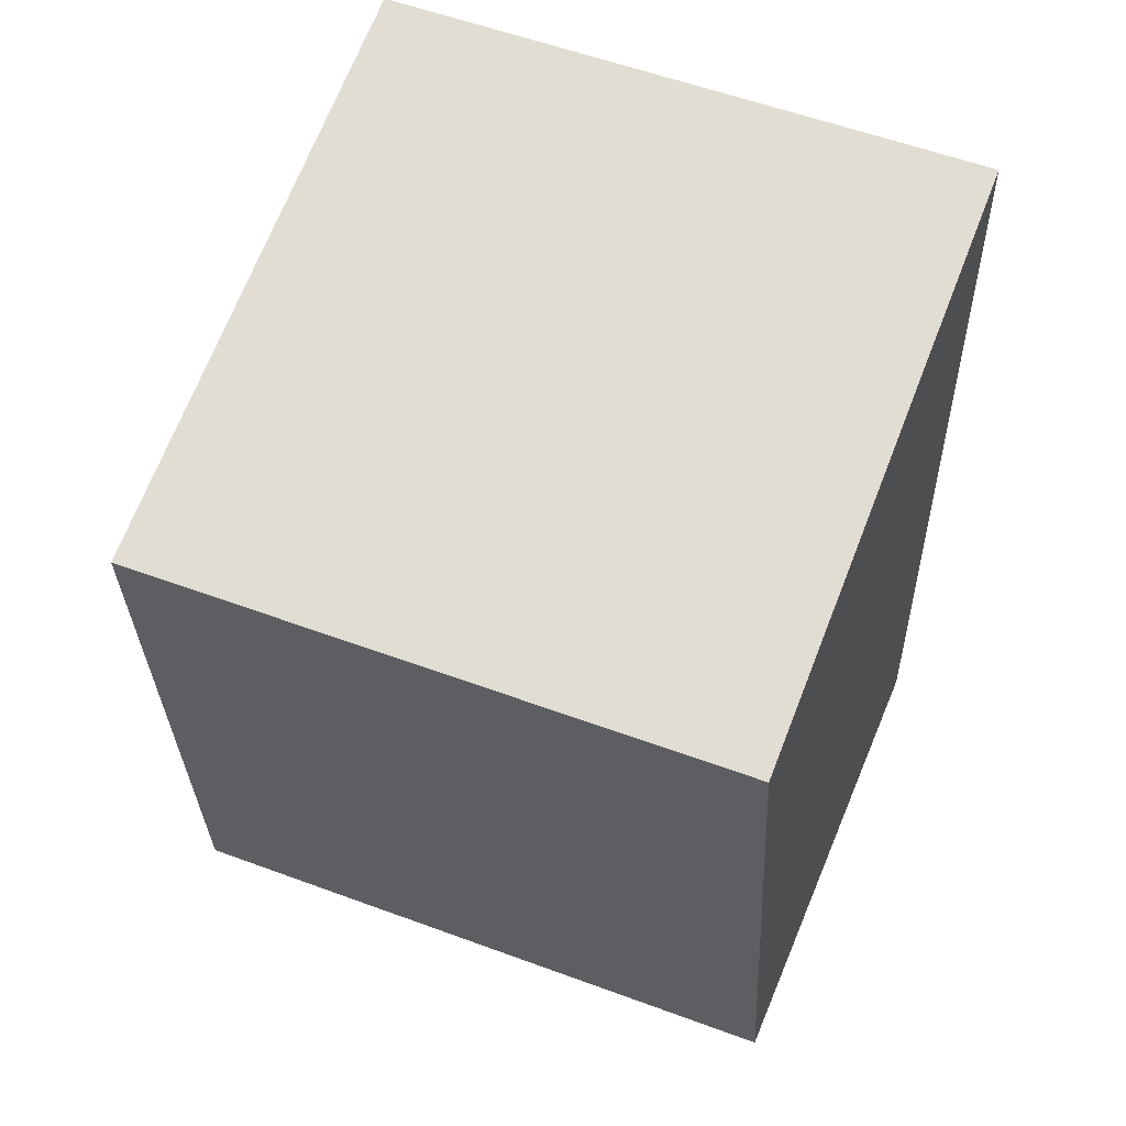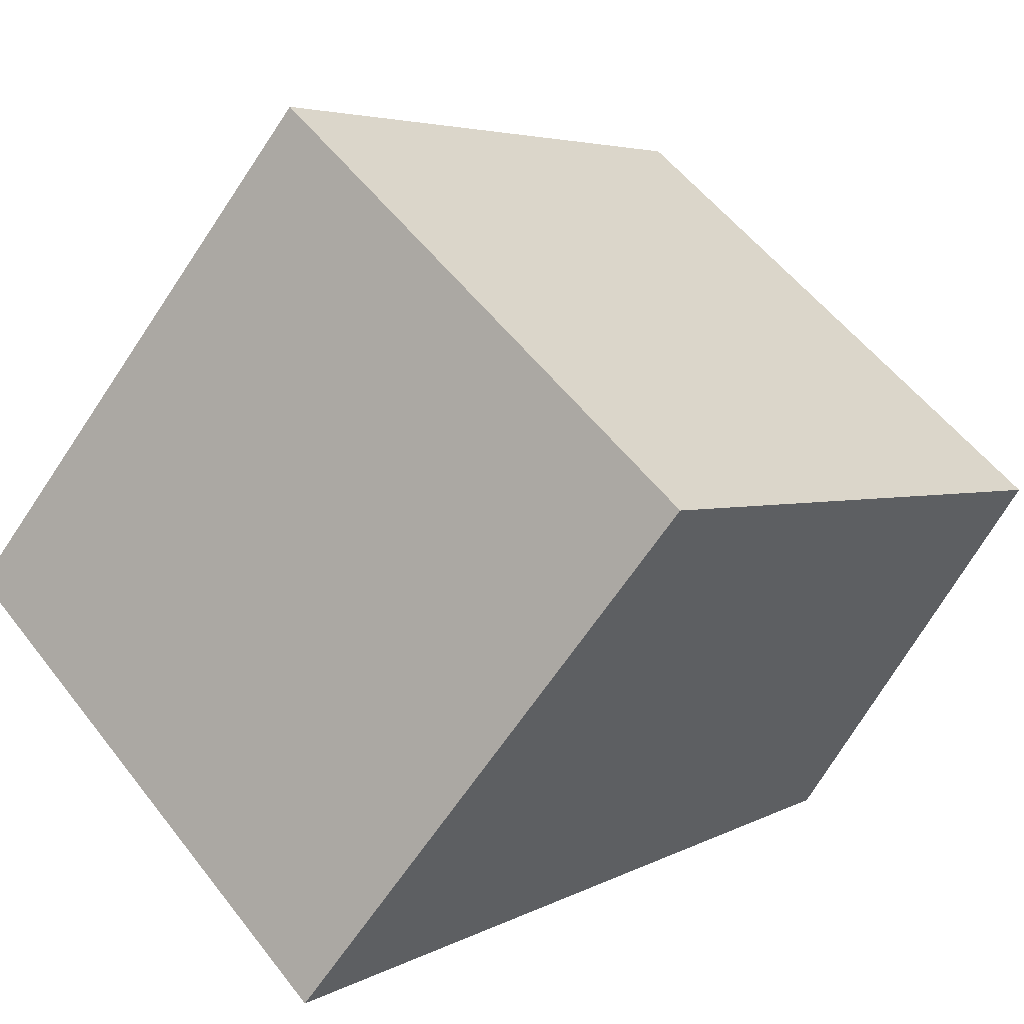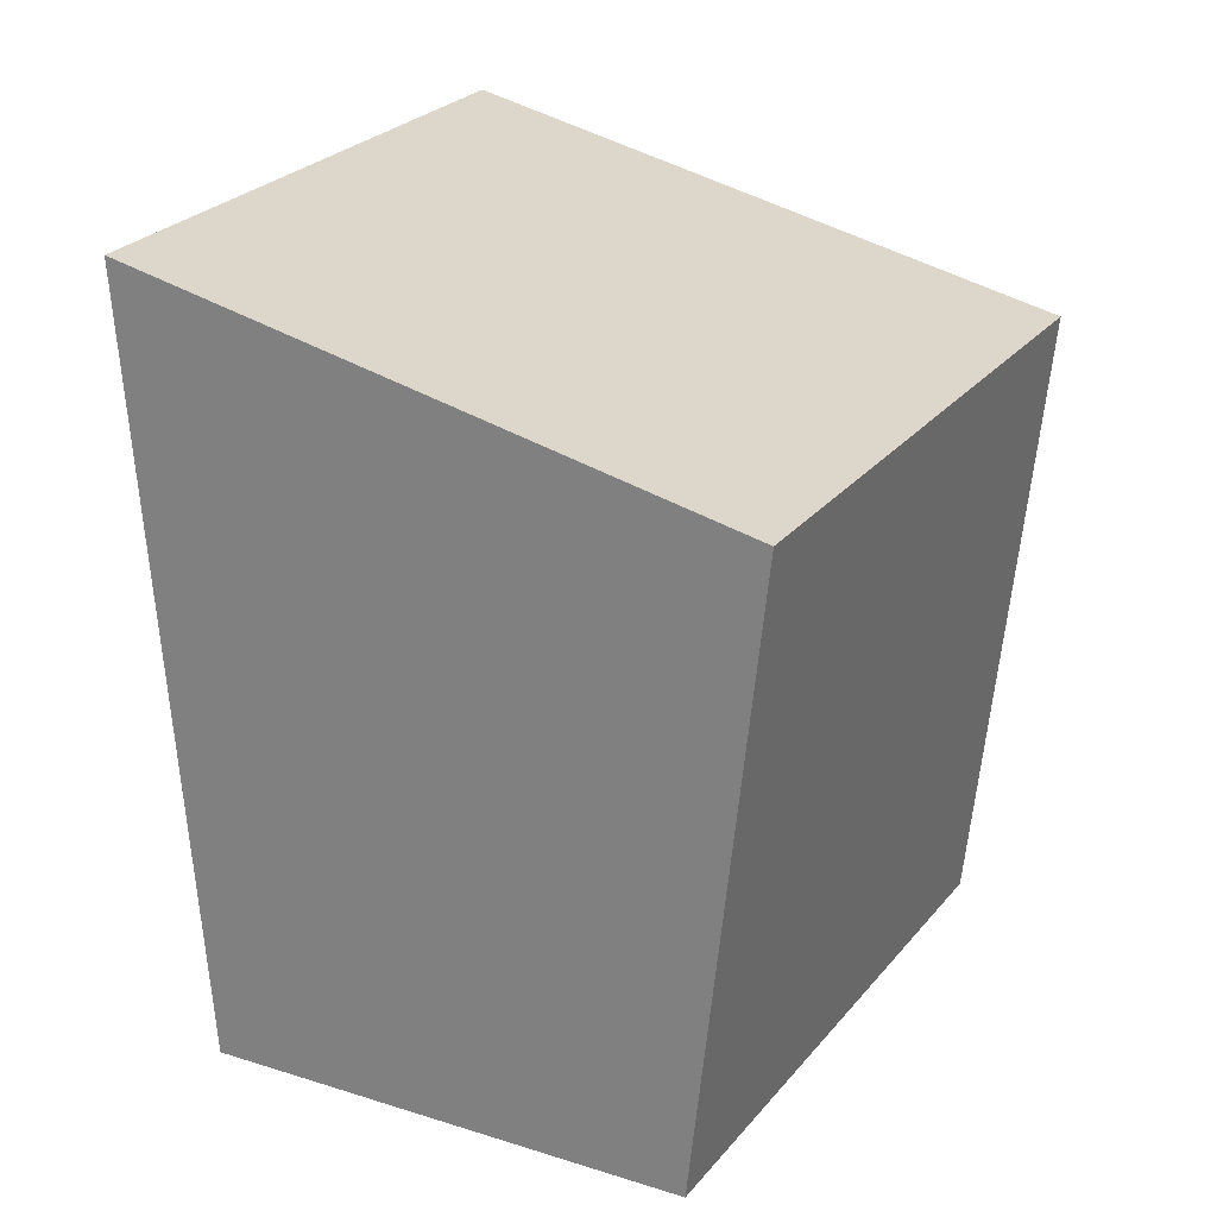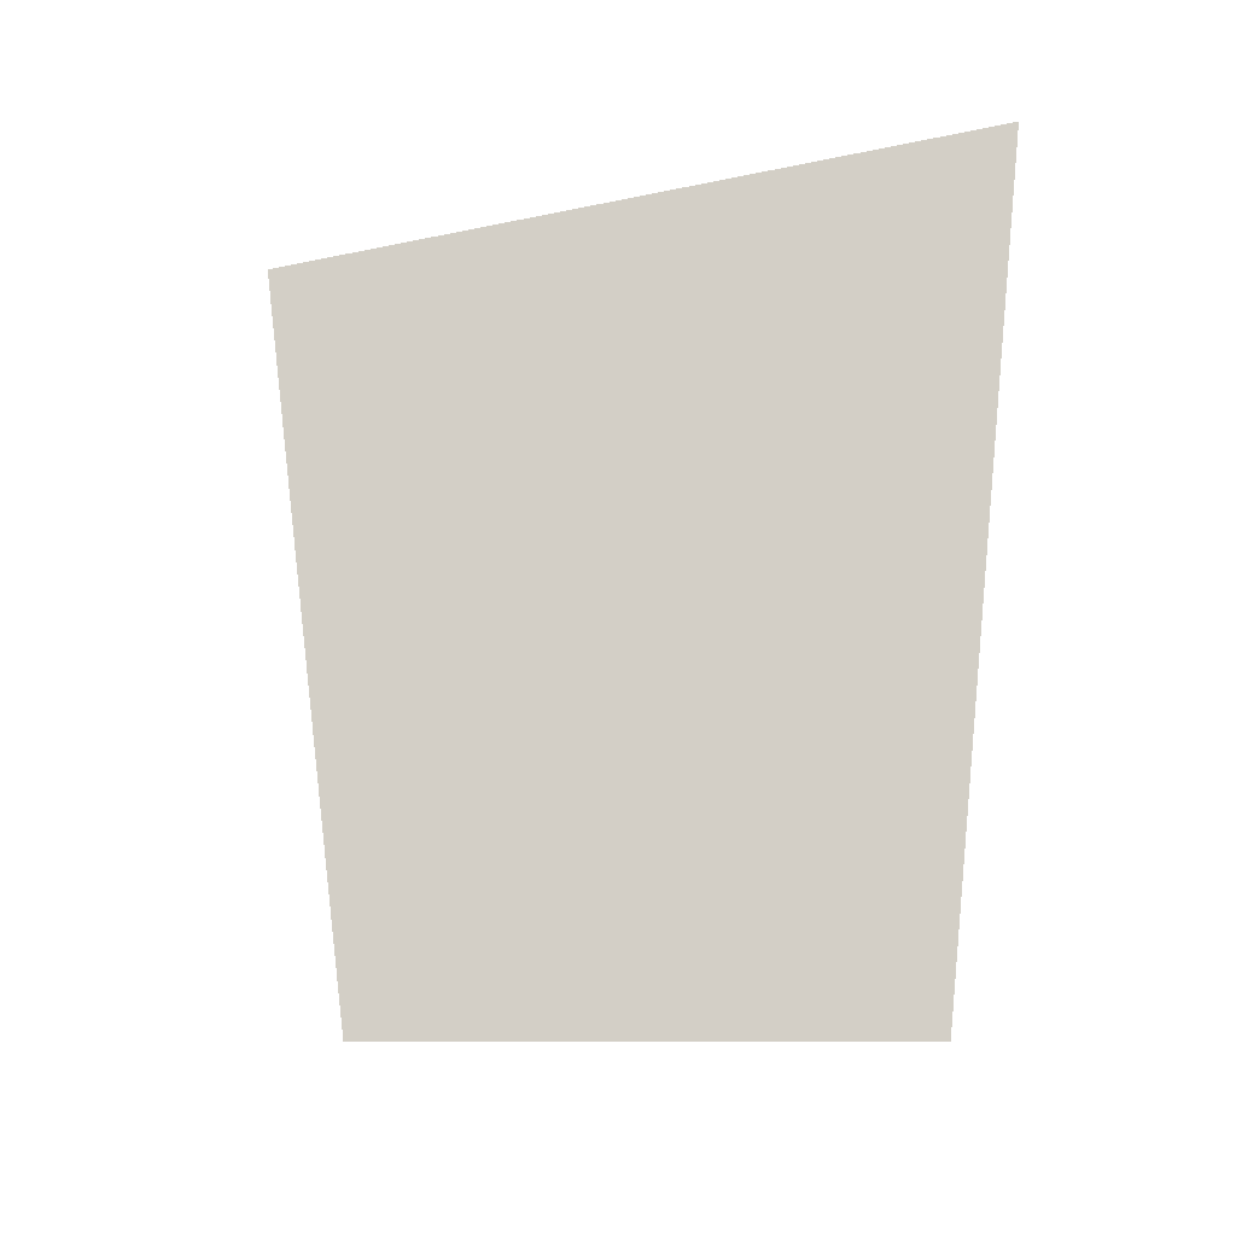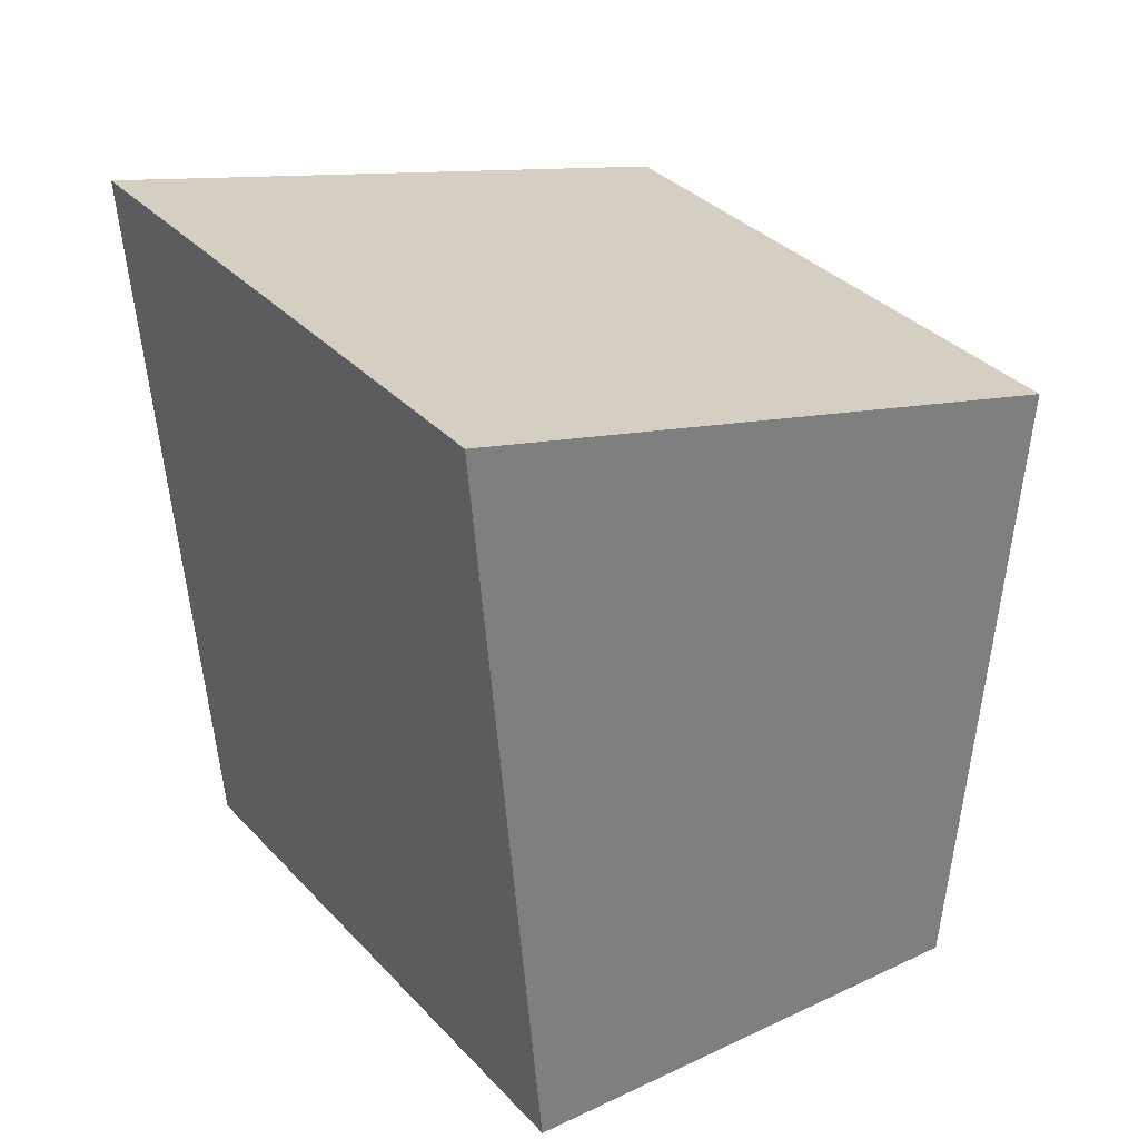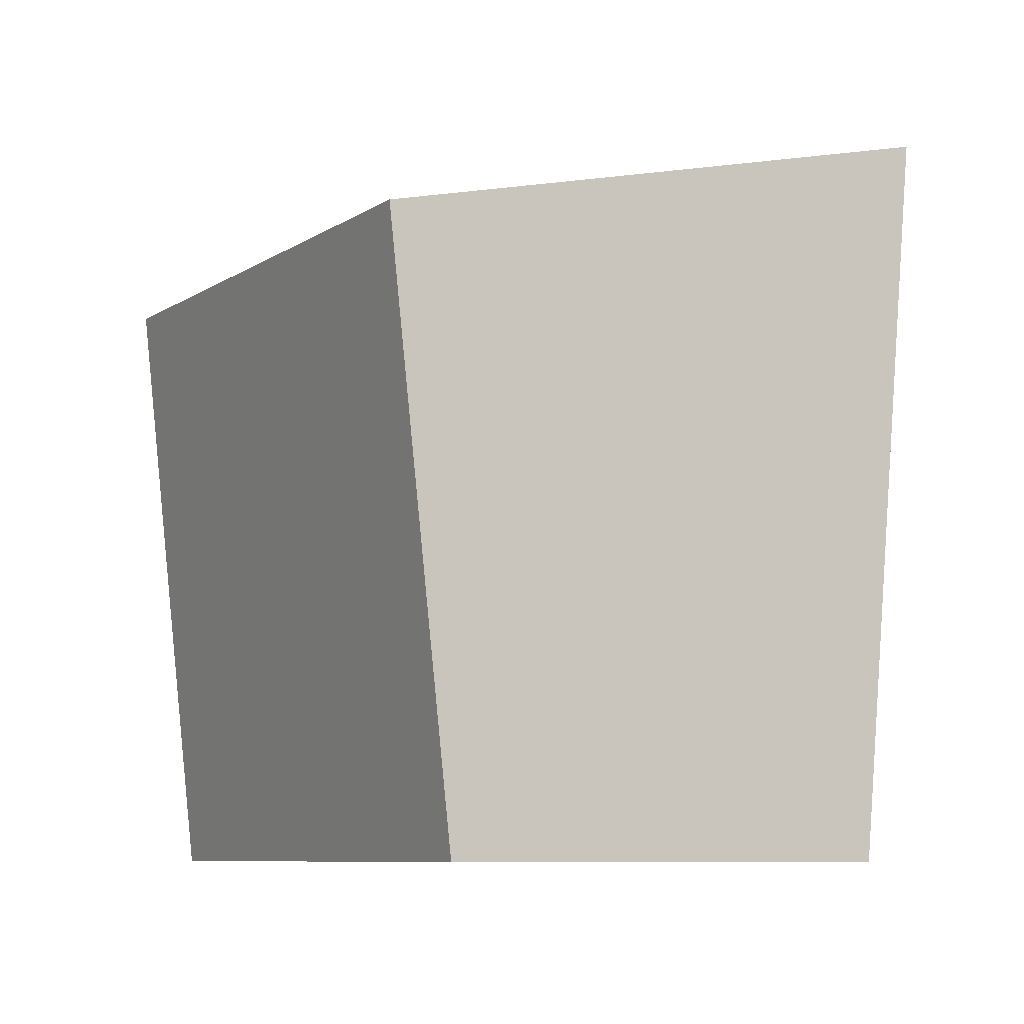
<metadata>
{"format":"obj","ext":"obj","renderer":"f3d","projection":"perspective","resolution":1024,"background":"white","views":[{"elev":54.1,"azim":-12.9,"up":"+Y"},{"elev":9.4,"azim":-136.8,"up":"+Z"},{"elev":24.2,"azim":-96.3,"up":"+Y"},{"elev":-7.6,"azim":50.8,"up":"+Y"},{"elev":31.9,"azim":-158.8,"up":"+Y"},{"elev":-7.7,"azim":25.7,"up":"+Y"}]}
</metadata>
<code>
v -2964 0 2519
v -3656 0 3522
v -2866 1914 2377
v -3754 1563 3664
v -1579 1914 3264
v -2467 1563 4551
v -1677 0 3406
v -2369 0 4409
f 1 2 4 3
f 3 4 6 5
f 5 6 8 7
f 7 8 2 1
f 2 8 6 4
f 7 1 3 5

</code>
